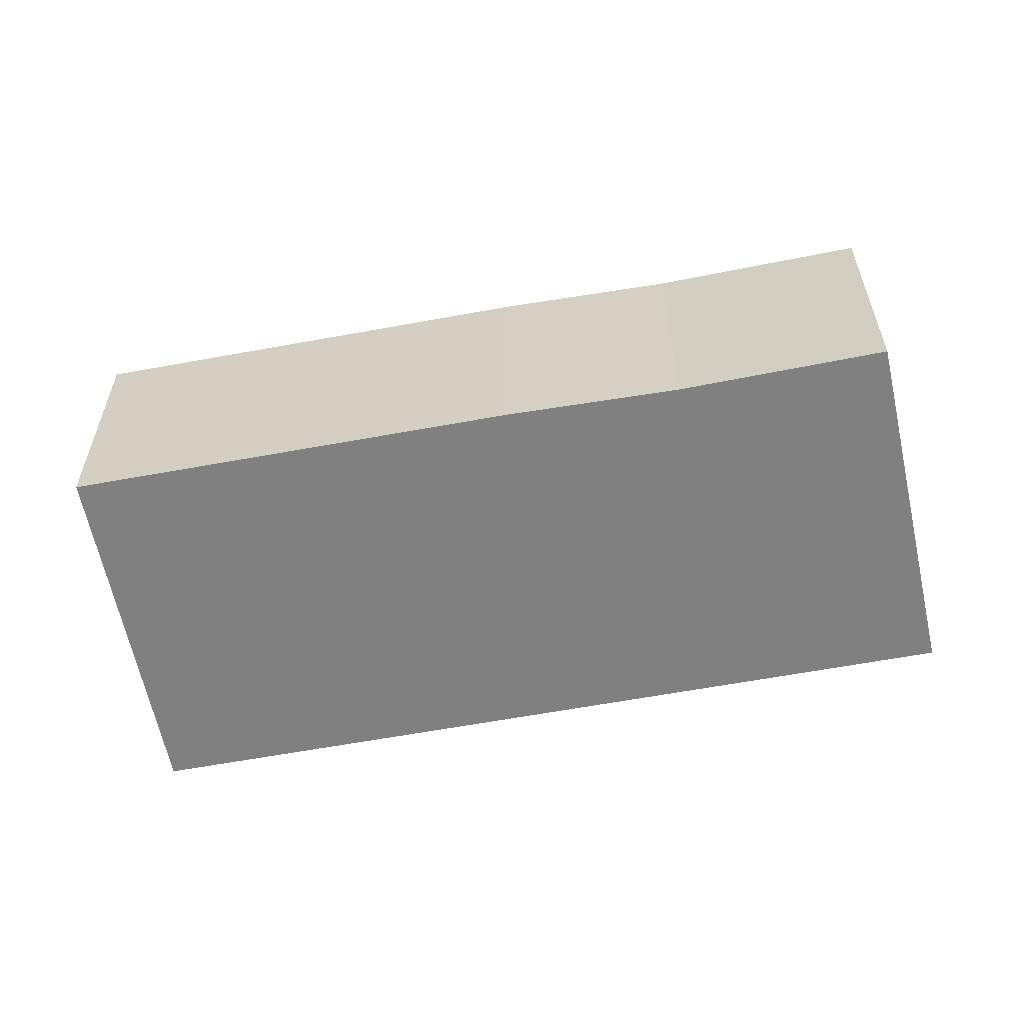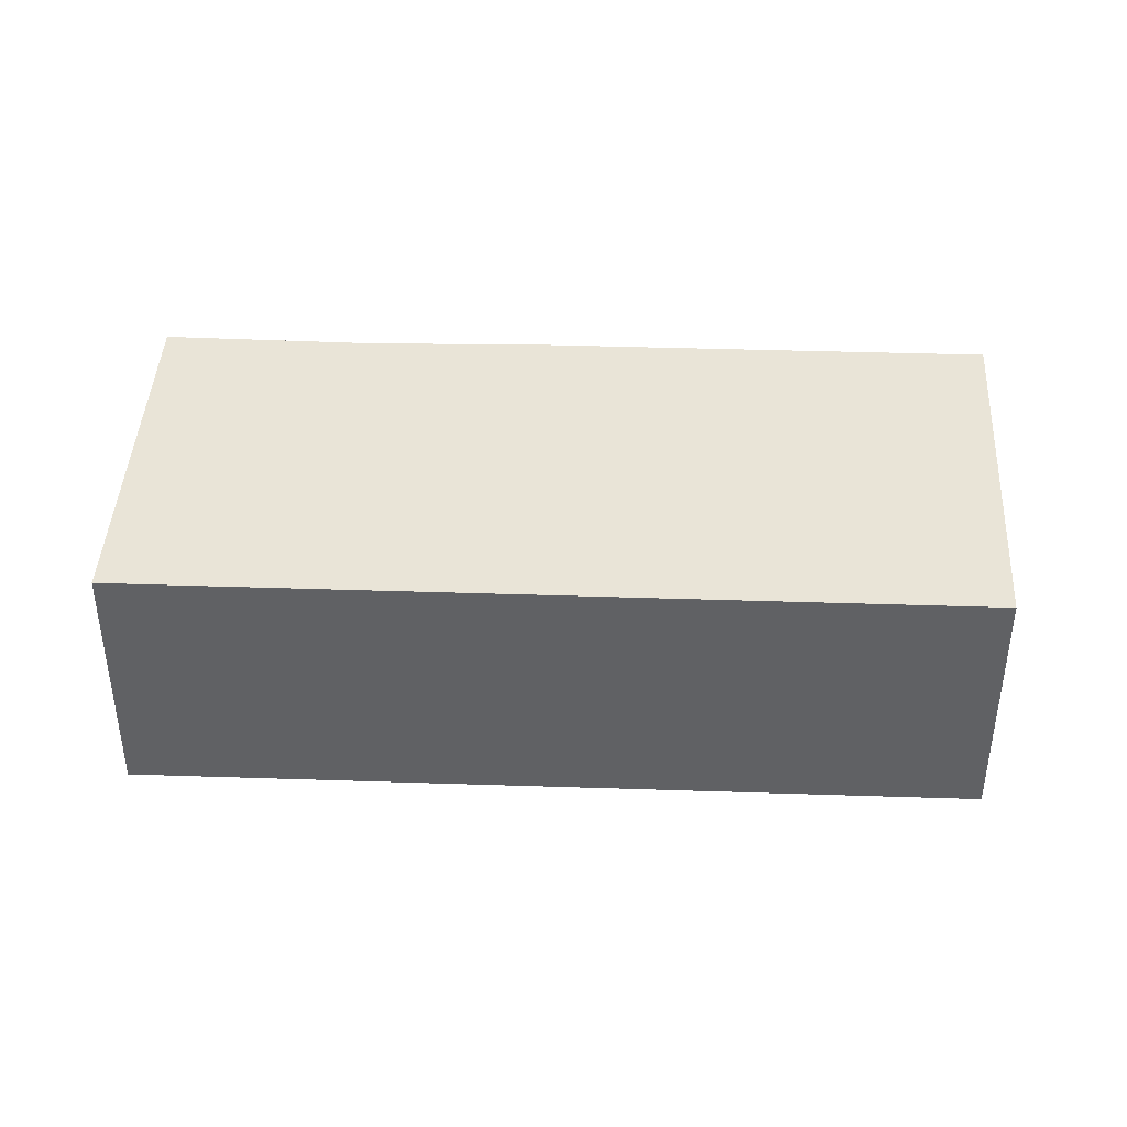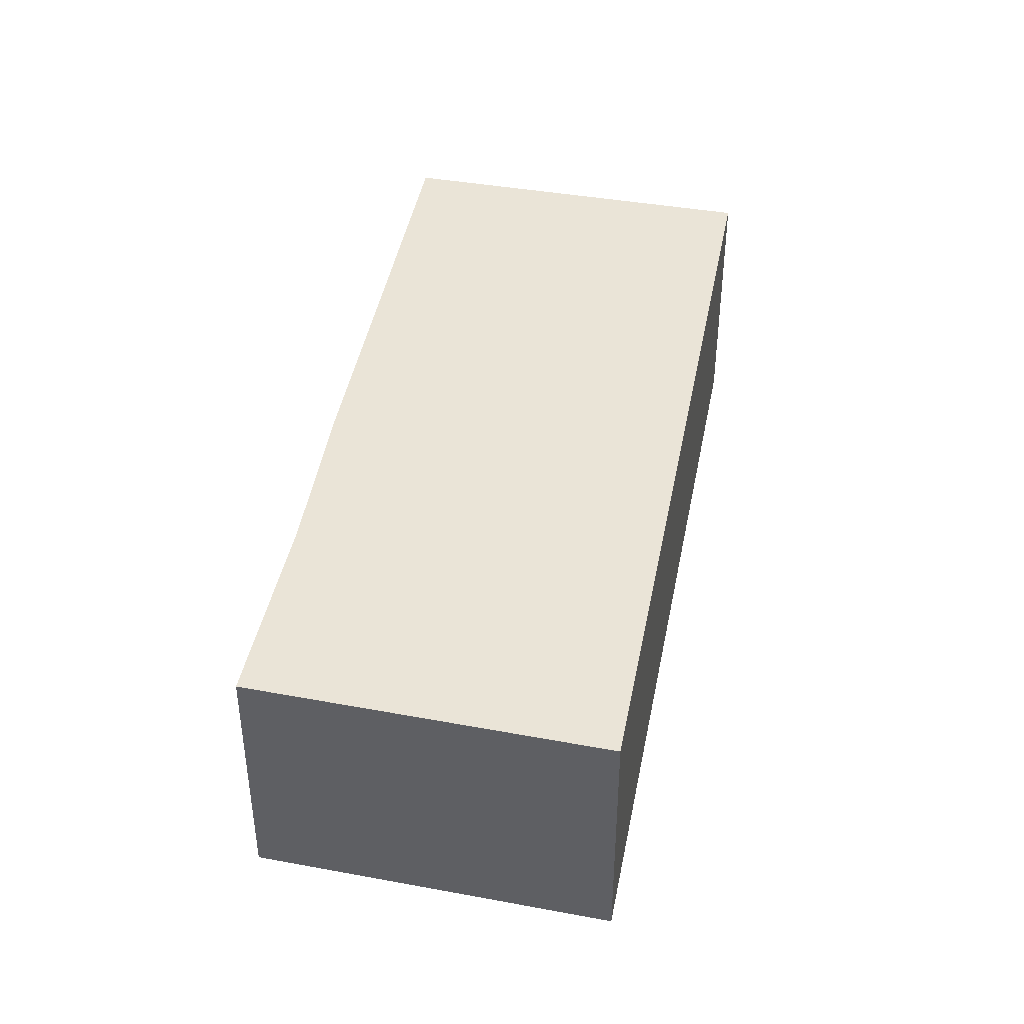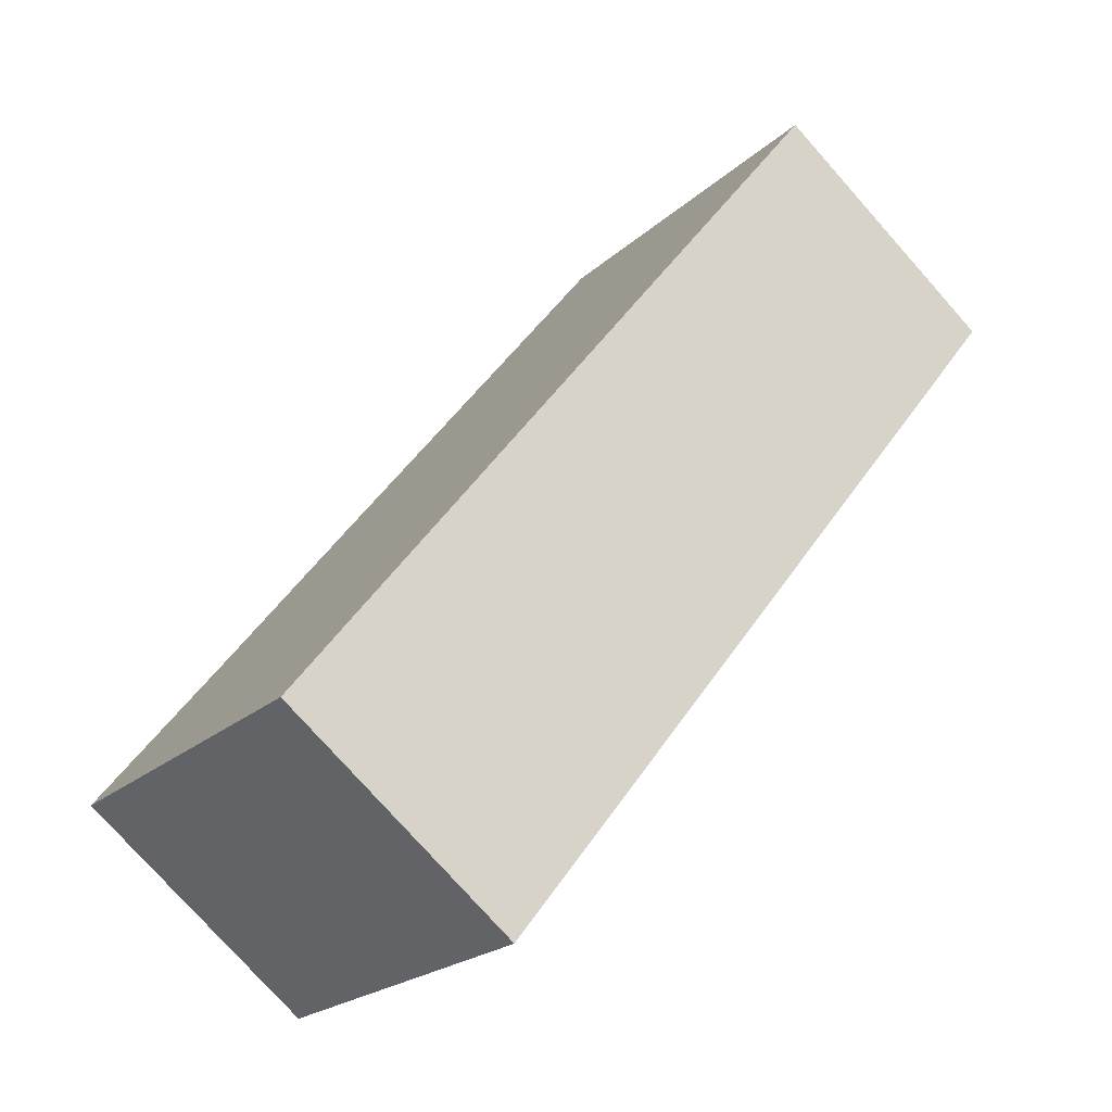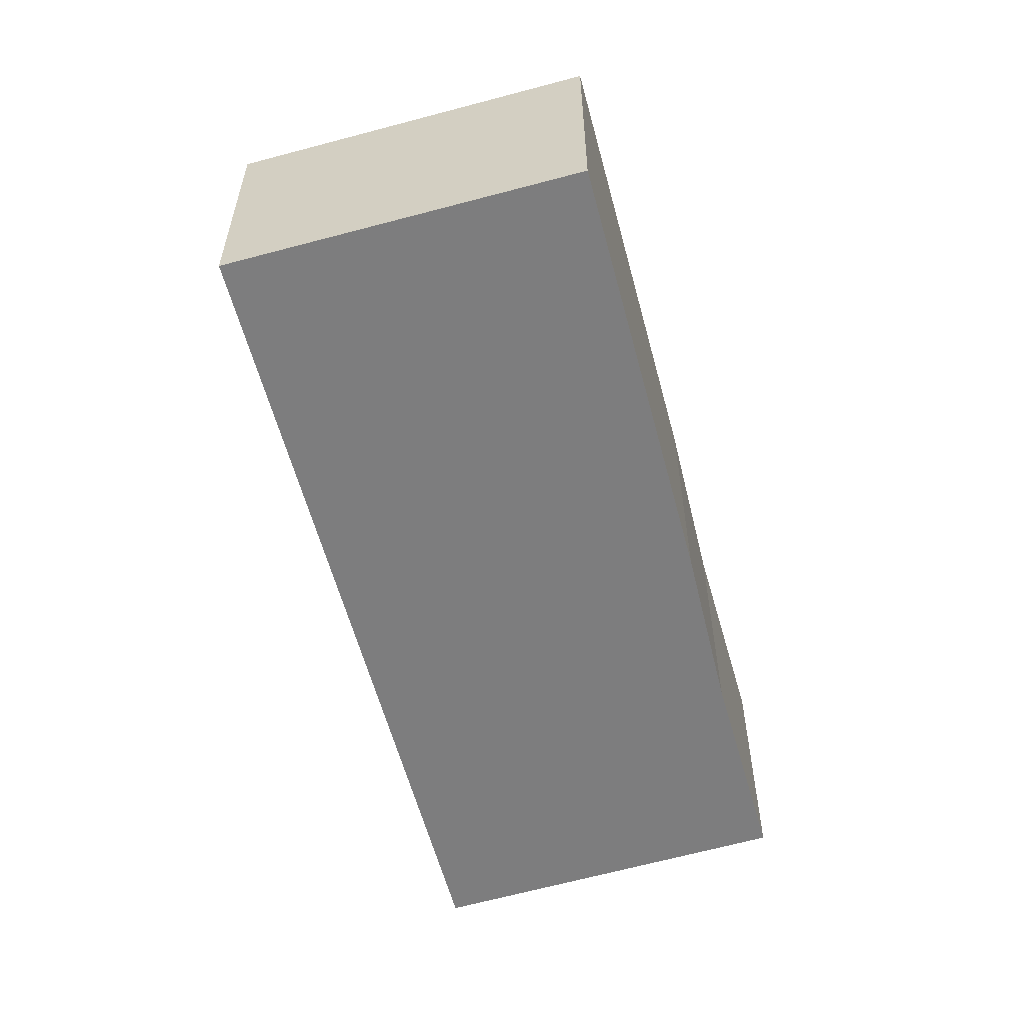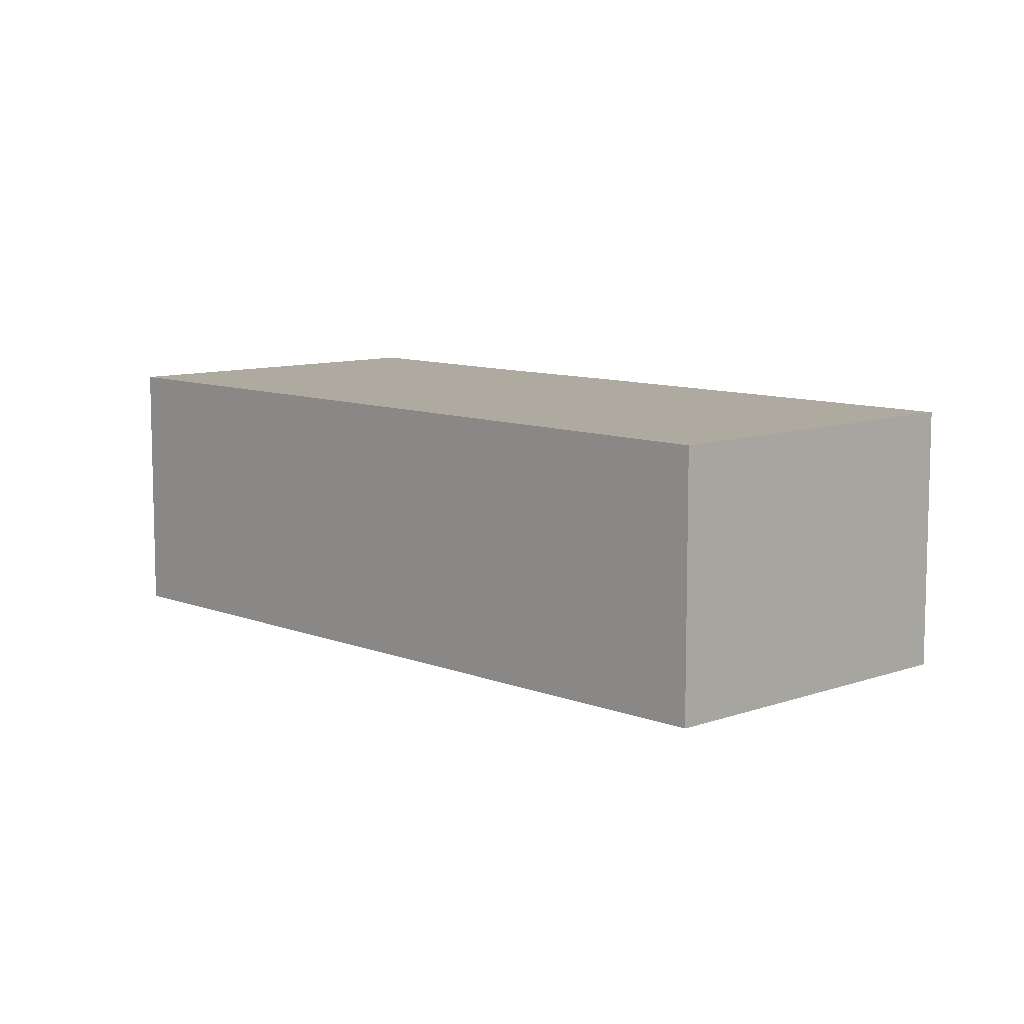
<metadata>
{"format":"obj","ext":"obj","renderer":"f3d","projection":"perspective","resolution":1024,"background":"white","views":[{"elev":-60.2,"azim":57.5,"up":"+Y"},{"elev":43.3,"azim":-131.1,"up":"+Y"},{"elev":43.9,"azim":147.5,"up":"+Y"},{"elev":-76.9,"azim":-138.4,"up":"+Z"},{"elev":-59.1,"azim":-28.3,"up":"+Y"},{"elev":9.4,"azim":-87.3,"up":"+Y"}]}
</metadata>
<code>
v  9.497 9.376 9.101
v  20.63 9.376 -21.88
v  0.0001997 9.376 -0.000297
v  16.54 9.376 1.603
v  20.52 9.376 -2.632
v  24.67 9.376 -7.269
v  29.88 9.376 -12.64
v  0 0 0
v  9.496 -5.573e-16 9.101
v  16.54 -9.82e-17 1.604
v  20.52 1.611e-16 -2.631
v  24.67 4.451e-16 -7.269
v  29.88 7.739e-16 -12.64
v  20.63 1.34e-15 -21.88
g defaultobject
f 1 2 3
f 2 1 4
f 2 4 5
f 2 5 6
f 2 6 7
f 1 8 9
f 8 1 3
f 10 1 9
f 1 10 4
f 11 4 10
f 4 11 5
f 12 5 11
f 5 12 6
f 13 6 12
f 6 13 7
f 14 7 13
f 7 14 2
f 3 14 8
f 14 3 2
f 8 10 9
f 10 8 14
f 10 14 11
f 11 14 12
f 12 14 13

</code>
